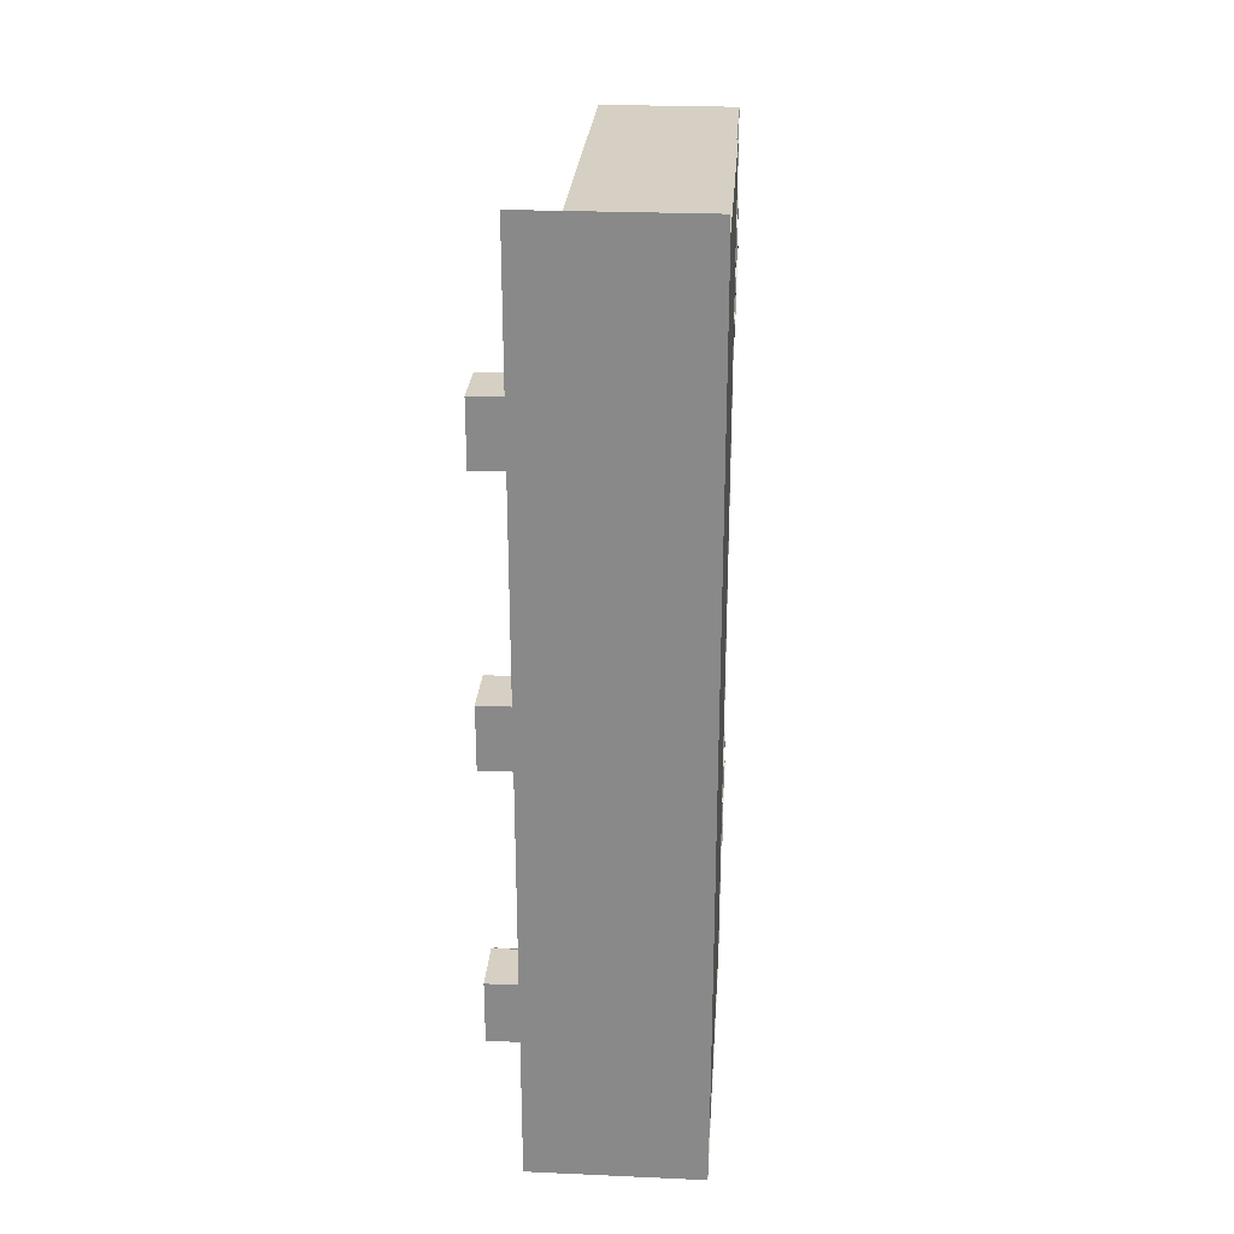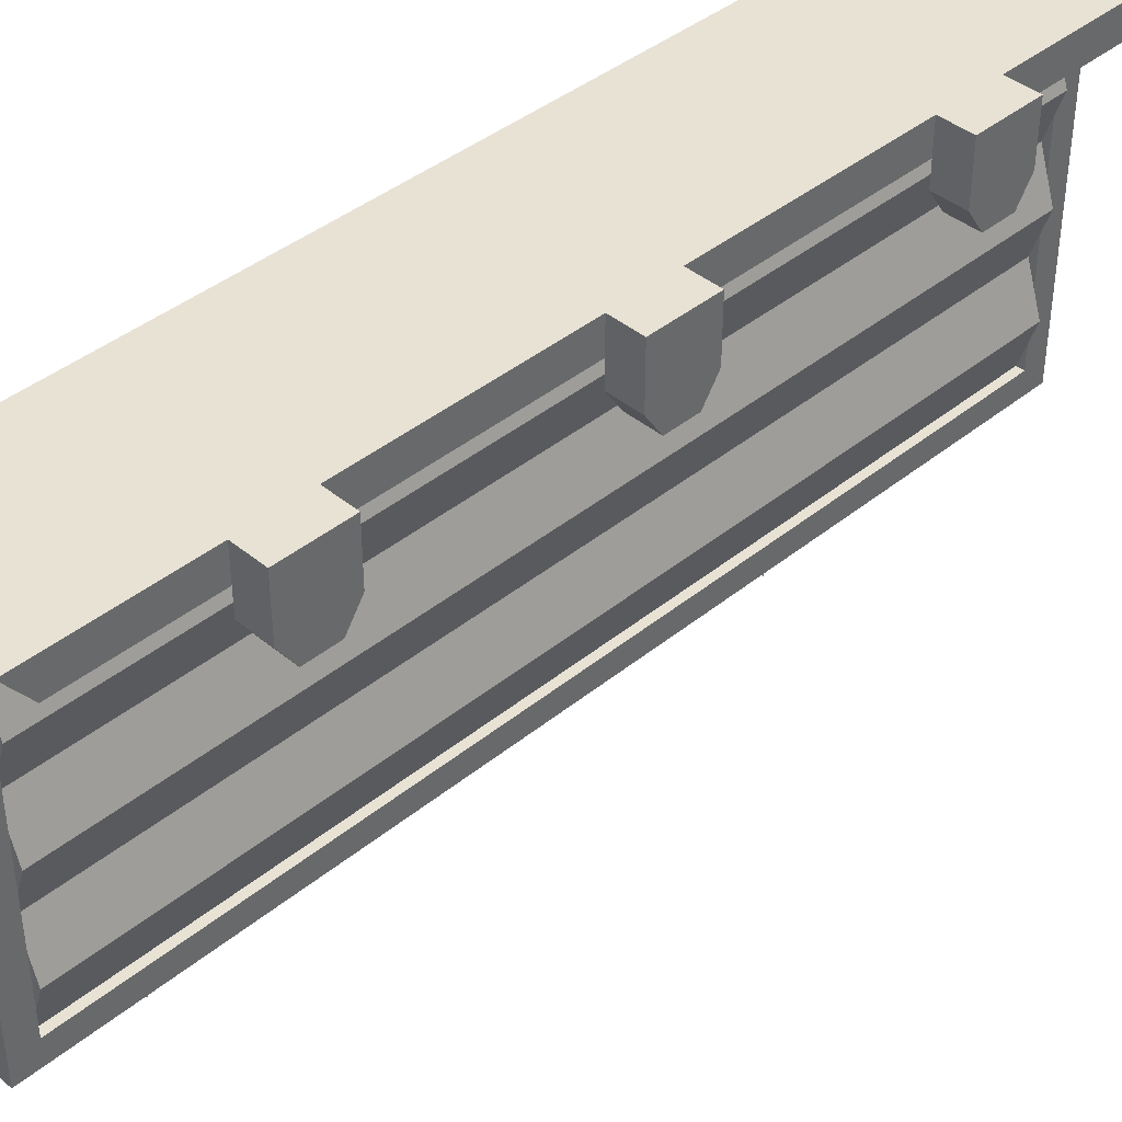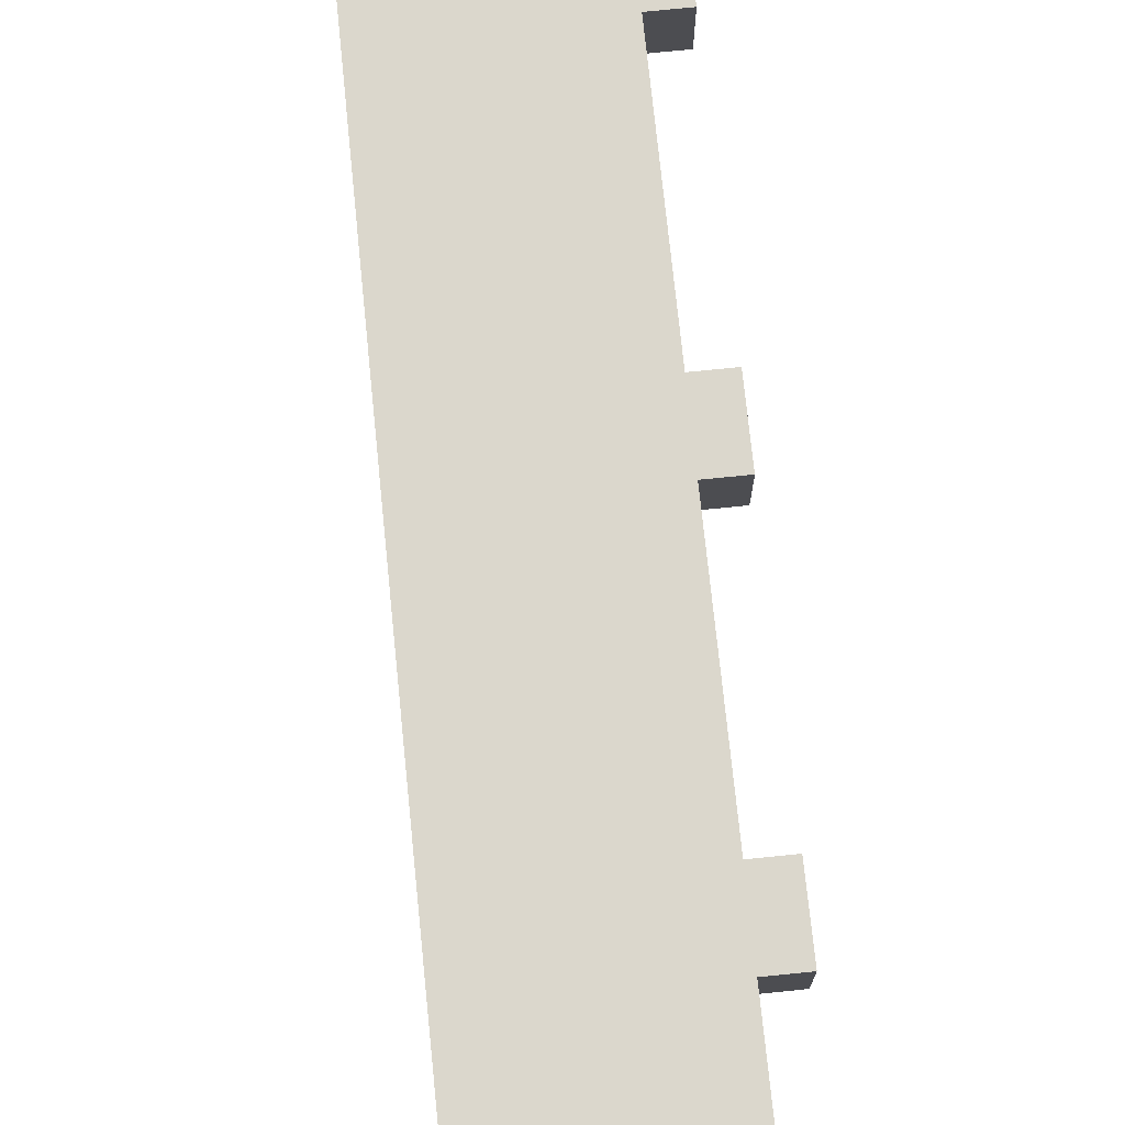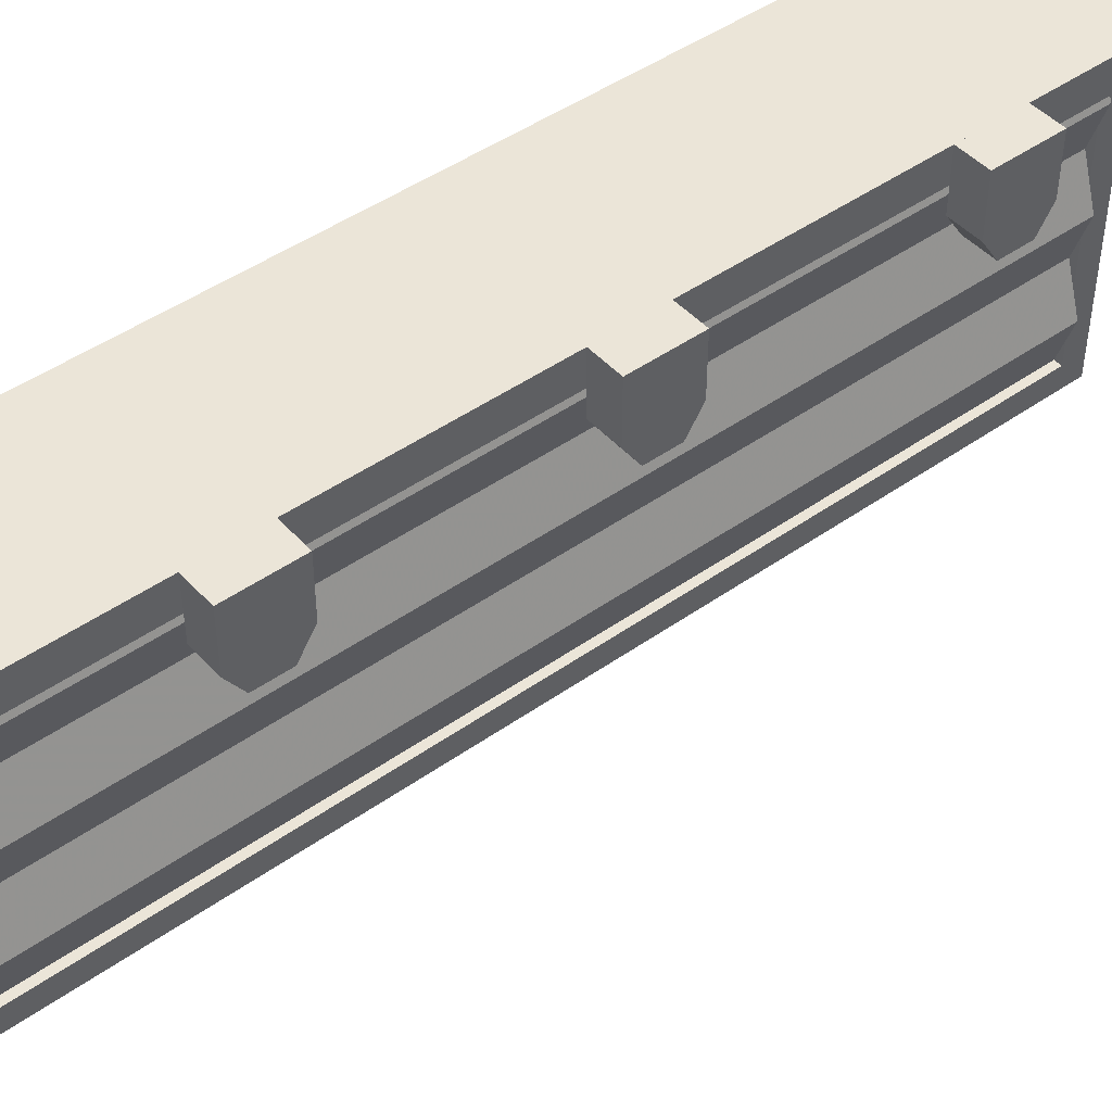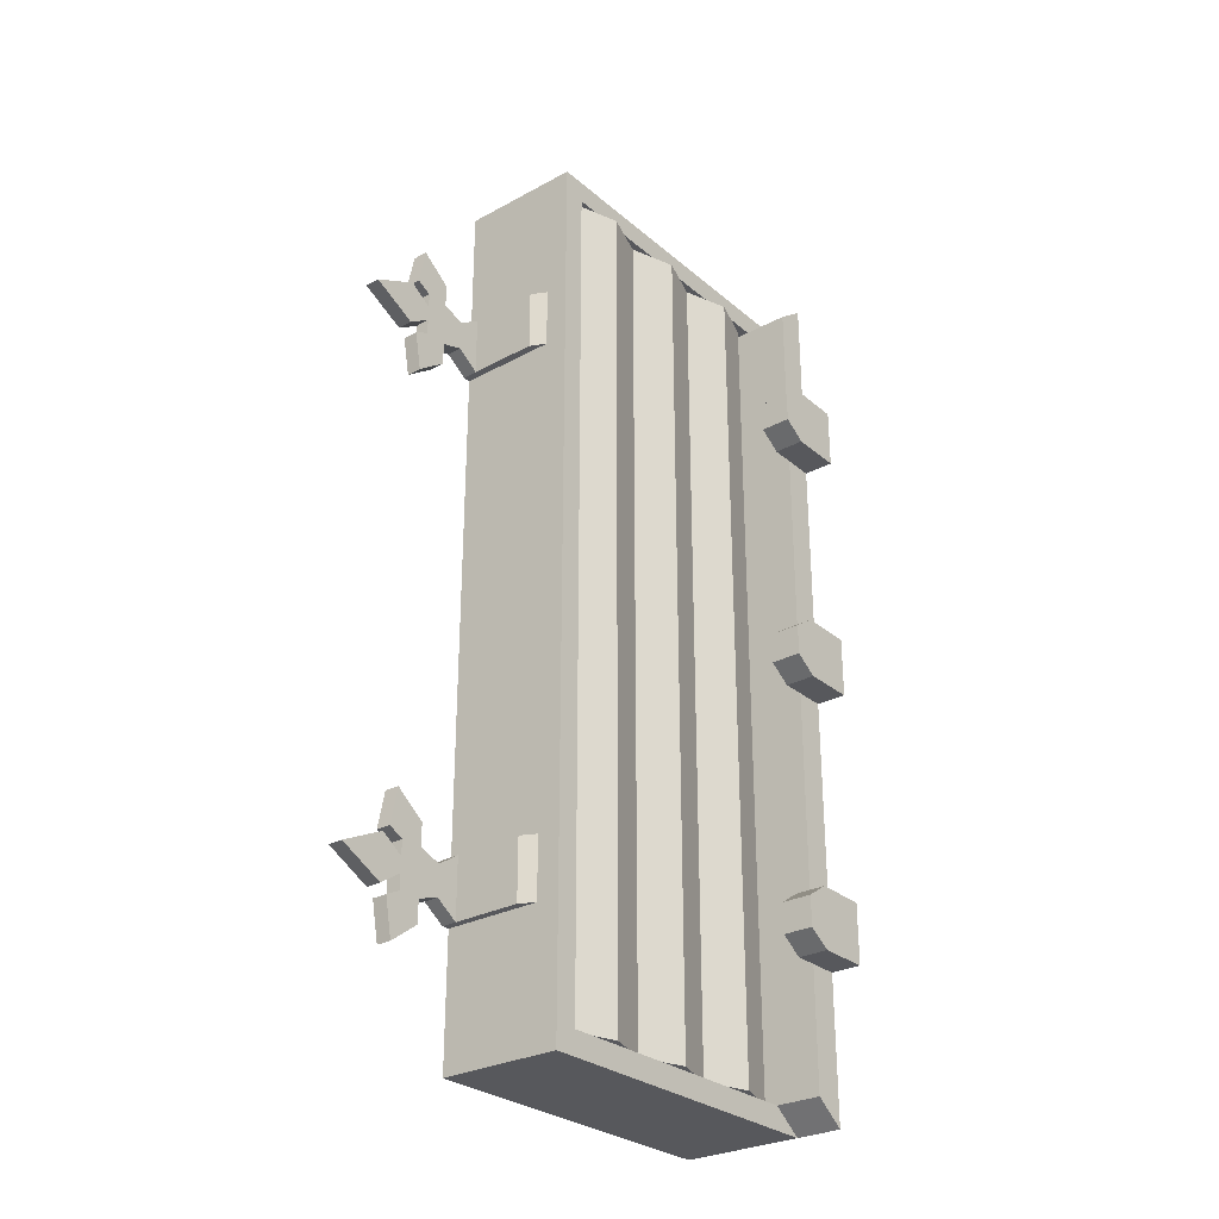
<metadata>
{"format":"obj","ext":"obj","renderer":"f3d","projection":"perspective","resolution":1024,"background":"white","views":[{"elev":26.2,"azim":-176.0,"up":"+Z"},{"elev":40.9,"azim":45.2,"up":"+Y"},{"elev":73.1,"azim":-5.8,"up":"+Y"},{"elev":46.0,"azim":50.9,"up":"+Y"},{"elev":-28.8,"azim":38.9,"up":"+Z"}]}
</metadata>
<code>
v -0.2969 -1.312 0.02344
v -0.2969 -1.312 -0.007812
v -0.2969 -1.289 -0.02344
v -0.2969 -1.289 0.03906
v -0.3281 -1.289 0.03906
v -0.3281 -1.312 0.02344
v -0.3281 -1.312 -0.007812
v -0.3281 -1.289 -0.02344
v -0.2969 -1.234 -0.02344
v -0.2969 -1.242 0
v -0.2969 -1.258 0
v -0.2969 -1.281 0.007812
v -0.2969 -1.258 0.01562
v -0.2969 -1.234 0.03906
v -0.3281 -1.234 0.03906
v -0.3281 -1.234 -0.02344
v -0.2969 -1.242 0.01562
v -0.4844 -1.609 -0.2734
v -0.4844 -1.609 -0.3047
v -0.4844 -1.586 -0.3203
v -0.4844 -1.586 -0.2578
v -0.5 -1.586 -0.2578
v -0.5 -1.609 -0.2734
v -0.4844 -1.633 -0.2656
v -0.4844 -1.633 -0.3125
v -0.5 -1.633 -0.3125
v -0.5 -1.609 -0.3047
v -0.5 -1.586 -0.3203
v -0.5 -1.578 -0.3203
v -0.4844 -1.578 -0.3203
v -0.3984 -1.578 -0.3203
v -0.4141 -1.586 -0.3203
v -0.4141 -1.586 -0.2578
v -0.4844 -1.578 -0.2578
v -0.5 -1.578 -0.2578
v -0.4844 -1.656 -0.2969
v -0.4844 -1.656 -0.3125
v -0.4844 -1.633 -0.3359
v -0.5 -1.633 -0.3359
v -0.4844 -1.656 -0.2812
v -0.4844 -1.68 -0.3125
v -0.5 -1.68 -0.3125
v -0.5 -1.656 -0.2969
v -0.5 -1.656 -0.3125
v -0.4844 -1.672 -0.3203
v -0.4844 -1.664 -0.3594
v -0.5 -1.664 -0.3594
v -0.4844 -1.656 -0.2656
v -0.5 -1.656 -0.2656
v -0.5 -1.656 -0.2812
v -0.4844 -1.68 -0.2656
v -0.4844 -1.727 -0.2891
v -0.5 -1.727 -0.2891
v -0.4844 -1.633 -0.2422
v -0.4844 -1.672 -0.2578
v -0.5 -1.672 -0.2578
v -0.4844 -1.664 -0.2188
v -0.5 -1.664 -0.2188
v -0.5 -1.633 -0.2656
v -0.5 -1.633 -0.2422
v -0.5 -1.672 -0.3203
v -0.5 -1.68 -0.2656
v -0.3984 -1.578 -0.2578
v -0.2969 -1.312 0.2969
v -0.2969 -1.312 0.2656
v -0.2969 -1.289 0.25
v -0.2969 -1.289 0.3125
v -0.3281 -1.289 0.3125
v -0.3281 -1.312 0.2969
v -0.3281 -1.312 0.2656
v -0.3281 -1.289 0.25
v -0.2969 -1.234 0.25
v -0.2969 -1.242 0.2734
v -0.2969 -1.258 0.2734
v -0.2969 -1.281 0.2812
v -0.2969 -1.258 0.2891
v -0.2969 -1.234 0.3125
v -0.3281 -1.234 0.3125
v -0.3281 -1.234 0.25
v -0.2969 -1.242 0.2891
v -0.2969 -1.312 -0.2578
v -0.2969 -1.312 -0.2891
v -0.2969 -1.289 -0.3047
v -0.2969 -1.289 -0.2422
v -0.3281 -1.289 -0.2422
v -0.3281 -1.312 -0.2578
v -0.3281 -1.312 -0.2891
v -0.3281 -1.289 -0.3047
v -0.2969 -1.234 -0.3047
v -0.2969 -1.242 -0.2812
v -0.2969 -1.258 -0.2812
v -0.2969 -1.281 -0.2734
v -0.2969 -1.258 -0.2656
v -0.2969 -1.234 -0.2422
v -0.3281 -1.234 -0.2422
v -0.3281 -1.234 -0.3047
v -0.2969 -1.242 -0.2656
v -0.4844 -1.391 0.2266
v -0.4531 -1.391 0.2266
v -0.4531 -1.383 0.1641
v -0.4844 -1.383 0.1641
v -0.4531 -1.297 0.1016
v -0.4844 -1.297 0.1016
v -0.4688 -1.297 0.01562
v -0.4531 -1.336 0.07031
v -0.4844 -1.336 0.07031
v -0.4531 -1.391 0.1016
v -0.4844 -1.391 0.1016
v -0.4531 -1.359 -0.03906
v -0.4844 -1.359 -0.03906
v -0.4531 -1.398 -0.1719
v -0.4844 -1.398 -0.1719
v -0.4531 -1.398 -0.3672
v -0.4844 -1.398 -0.3672
v -0.4688 -1.414 -0.4141
v -0.4531 -1.43 -0.3672
v -0.4844 -1.43 -0.3672
v -0.4531 -1.43 -0.1719
v -0.4844 -1.43 -0.1719
v -0.4531 -1.461 -0.03906
v -0.4844 -1.461 -0.03906
v -0.4531 -1.438 0.1016
v -0.4844 -1.438 0.1016
v -0.4531 -1.484 0.07031
v -0.4844 -1.484 0.07031
v -0.4688 -1.523 0.007812
v -0.4531 -1.523 0.09375
v -0.4844 -1.523 0.09375
v -0.4531 -1.445 0.1641
v -0.4844 -1.445 0.1641
v -0.4531 -1.438 0.2266
v -0.4844 -1.438 0.2266
v -0.4531 -1.438 0.25
v -0.4531 -1.391 0.25
v -0.4531 -1.398 0.3281
v -0.4531 -1.43 0.3281
v -0.4844 -1.438 0.25
v -0.4844 -1.43 0.3281
v -0.5 -1.453 0.3906
v -0.4375 -1.453 0.3906
v -0.4688 -1.414 0.4219
v -0.4375 -1.375 0.3906
v -0.5 -1.375 0.3906
v -0.4844 -1.398 0.3281
v -0.4844 -1.391 0.25
v -0.5 -1.344 0.25
v -0.5 -1.469 0.25
v -0.4375 -1.469 0.25
v -0.4375 -1.344 0.25
v -0.4375 -1.328 0.2734
v -0.5 -1.328 0.2734
v -0.5 -1.344 0.2266
v -0.5 -1.305 0.2422
v -0.4375 -1.344 0.2266
v -0.5 -1.469 0.2266
v -0.4375 -1.469 0.2266
v -0.4375 -1.508 0.2422
v -0.5 -1.508 0.2422
v -0.5 -1.484 0.2734
v -0.4375 -1.484 0.2734
v -0.4375 -1.305 0.2422
v -0.5 -1.266 -0.4297
v -0.5 -1.266 0.4375
v -0.5 -1.555 0.4375
v -0.5 -1.555 -0.4297
v -0.375 -1.555 -0.4297
v -0.375 -1.266 -0.4297
v -0.375 -1.266 0.4375
v -0.375 -1.555 0.4375
v -0.375 -1.578 0.4609
v -0.375 -1.578 -0.4531
v -0.375 -1.234 -0.4531
v -0.3594 -1.234 -0.4531
v -0.3594 -1.266 -0.4297
v -0.3594 -1.266 0.4375
v -0.375 -1.234 0.4609
v -0.5 -1.234 0.4609
v -0.5 -1.578 0.4609
v -0.5 -1.578 -0.4531
v -0.5 -1.234 -0.4531
v -0.3594 -1.234 0.4609
v -0.3281 -1.234 0.4609
v -0.3281 -1.234 -0.4531
v -0.3281 -1.266 -0.4297
v -0.3281 -1.266 0.4375
v -0.4844 -1.609 0.3047
v -0.4844 -1.609 0.2734
v -0.4844 -1.586 0.2578
v -0.4844 -1.586 0.3203
v -0.5 -1.586 0.3203
v -0.5 -1.609 0.3047
v -0.4844 -1.633 0.3125
v -0.4844 -1.633 0.2656
v -0.5 -1.633 0.2656
v -0.5 -1.609 0.2734
v -0.5 -1.586 0.2578
v -0.5 -1.578 0.2578
v -0.4844 -1.578 0.2578
v -0.3984 -1.578 0.2578
v -0.4141 -1.586 0.2578
v -0.4141 -1.586 0.3203
v -0.4844 -1.578 0.3203
v -0.5 -1.578 0.3203
v -0.4844 -1.656 0.2812
v -0.4844 -1.656 0.2656
v -0.4844 -1.633 0.2422
v -0.5 -1.633 0.2422
v -0.4844 -1.656 0.2969
v -0.4844 -1.68 0.2656
v -0.5 -1.68 0.2656
v -0.5 -1.656 0.2812
v -0.5 -1.656 0.2656
v -0.4844 -1.672 0.2578
v -0.4844 -1.664 0.2188
v -0.5 -1.664 0.2188
v -0.4844 -1.656 0.3125
v -0.5 -1.656 0.3125
v -0.5 -1.656 0.2969
v -0.4844 -1.68 0.3125
v -0.4844 -1.727 0.2891
v -0.5 -1.727 0.2891
v -0.4844 -1.633 0.3359
v -0.4844 -1.672 0.3203
v -0.5 -1.672 0.3203
v -0.4844 -1.664 0.3594
v -0.5 -1.664 0.3594
v -0.5 -1.633 0.3125
v -0.5 -1.633 0.3359
v -0.5 -1.672 0.2578
v -0.5 -1.68 0.3125
v -0.3984 -1.578 0.3203
v -0.3828 -1.555 0.4375
v -0.3828 -1.555 -0.4297
v -0.3672 -1.508 -0.4297
v -0.3672 -1.508 0.4375
v -0.3828 -1.461 0.4375
v -0.3828 -1.461 -0.4297
v -0.3672 -1.414 -0.4297
v -0.3672 -1.414 0.4375
v -0.3828 -1.367 0.4375
v -0.3828 -1.367 -0.4297
v -0.3672 -1.32 -0.4297
v -0.3672 -1.32 0.4375
v -0.3828 -1.273 0.4375
v -0.3828 -1.273 -0.4297
f 1 2 3
f 1 3 4
f 3 9 10
f 3 10 11
f 3 11 12
f 3 12 4
f 4 12 13
f 4 13 14
f 13 17 14
f 14 17 9
f 9 17 10
f 18 19 20
f 18 20 21
f 18 24 19
f 19 24 25
f 25 36 37
f 25 37 38
f 36 25 24
f 36 24 40
f 36 40 41
f 37 45 38
f 38 45 46
f 40 24 48
f 40 51 41
f 41 51 52
f 48 24 54
f 48 54 55
f 55 54 57
f 64 65 66
f 64 66 67
f 66 72 73
f 66 73 74
f 66 74 75
f 66 75 67
f 67 75 76
f 67 76 77
f 76 80 77
f 77 80 72
f 72 80 73
f 81 82 83
f 81 83 84
f 83 89 90
f 83 90 91
f 83 91 92
f 83 92 84
f 84 92 93
f 84 93 94
f 93 97 94
f 94 97 89
f 89 97 90
f 186 187 188
f 186 188 189
f 186 192 187
f 187 192 193
f 193 204 205
f 193 205 206
f 204 193 192
f 204 192 208
f 204 208 209
f 205 213 206
f 206 213 214
f 208 192 216
f 208 219 209
f 209 219 220
f 216 192 222
f 216 222 223
f 223 222 225
f 1 4 5
f 1 5 6
f 1 6 2
f 2 6 7
f 2 7 3
f 3 7 8
f 3 8 9
f 4 14 15
f 4 15 5
f 14 9 16
f 14 16 15
f 9 8 16
f 18 21 22
f 18 22 23
f 18 23 24
f 19 25 26
f 19 26 27
f 19 27 20
f 20 27 28
f 20 28 29
f 20 29 30
f 20 30 31
f 20 31 32
f 21 33 34
f 21 34 22
f 22 34 35
f 25 38 39
f 25 39 26
f 36 41 42
f 36 42 43
f 36 43 37
f 37 43 44
f 37 44 45
f 38 46 47
f 38 47 39
f 40 48 49
f 40 49 50
f 40 50 51
f 41 52 53
f 41 53 42
f 48 55 56
f 48 56 49
f 55 57 58
f 55 58 56
f 24 23 59
f 24 59 54
f 54 59 60
f 54 60 57
f 57 60 58
f 45 44 61
f 45 61 46
f 46 61 47
f 51 50 62
f 51 62 52
f 52 62 53
f 34 33 63
f 63 33 31
f 31 33 32
f 64 67 68
f 64 68 69
f 64 69 65
f 65 69 70
f 65 70 66
f 66 70 71
f 66 71 72
f 67 77 78
f 67 78 68
f 77 72 79
f 77 79 78
f 72 71 79
f 81 84 85
f 81 85 86
f 81 86 82
f 82 86 87
f 82 87 83
f 83 87 88
f 83 88 89
f 84 94 95
f 84 95 85
f 94 89 96
f 94 96 95
f 89 88 96
f 186 189 190
f 186 190 191
f 186 191 192
f 187 193 194
f 187 194 195
f 187 195 188
f 188 195 196
f 188 196 197
f 188 197 198
f 188 198 199
f 188 199 200
f 189 201 202
f 189 202 190
f 190 202 203
f 193 206 207
f 193 207 194
f 204 209 210
f 204 210 211
f 204 211 205
f 205 211 212
f 205 212 213
f 206 214 215
f 206 215 207
f 208 216 217
f 208 217 218
f 208 218 219
f 209 220 221
f 209 221 210
f 216 223 224
f 216 224 217
f 223 225 226
f 223 226 224
f 192 191 227
f 192 227 222
f 222 227 228
f 222 228 225
f 225 228 226
f 213 212 229
f 213 229 214
f 214 229 215
f 219 218 230
f 219 230 220
f 220 230 221
f 202 201 231
f 231 201 199
f 199 201 200
f 11 13 12
f 13 11 10
f 13 10 17
f 74 76 75
f 76 74 73
f 76 73 80
f 91 93 92
f 93 91 90
f 93 90 97
f 20 32 21
f 21 32 33
f 188 200 189
f 189 200 201
f 98 99 100
f 98 100 101
f 101 100 102
f 101 102 103
f 103 102 104
f 104 102 105
f 104 105 106
f 106 105 107
f 106 107 108
f 108 107 109
f 108 109 110
f 110 109 111
f 110 111 112
f 112 111 113
f 112 113 114
f 114 113 115
f 115 113 116
f 115 116 117
f 117 116 118
f 117 118 119
f 119 118 120
f 119 120 121
f 121 120 122
f 121 122 123
f 123 122 124
f 123 124 125
f 125 124 126
f 126 124 127
f 126 127 128
f 128 127 129
f 128 129 130
f 130 129 131
f 130 131 132
f 99 131 129
f 99 129 100
f 100 129 122
f 100 122 107
f 100 107 105
f 100 105 102
f 107 122 120
f 107 120 109
f 109 120 118
f 109 118 111
f 111 118 116
f 111 116 113
f 127 124 122
f 127 122 129
f 133 134 135
f 133 135 136
f 133 136 137
f 137 136 138
f 138 136 139
f 139 136 140
f 143 142 144
f 144 142 135
f 144 135 134
f 144 134 145
f 135 136 138
f 135 138 144
f 142 140 136
f 142 136 135
f 139 140 141
f 141 140 142
f 141 142 143
f 146 147 148
f 146 148 149
f 146 149 150
f 146 150 151
f 146 151 152
f 152 151 153
f 152 153 154
f 152 154 155
f 155 154 156
f 155 156 157
f 155 157 158
f 155 158 147
f 147 158 159
f 147 159 148
f 148 159 160
f 148 160 156
f 148 156 154
f 148 154 149
f 149 154 161
f 149 161 150
f 150 161 151
f 151 161 153
f 153 161 154
f 156 160 157
f 157 160 158
f 158 160 159
f 162 163 164
f 162 164 165
f 162 165 166
f 162 166 167
f 162 167 163
f 163 167 168
f 163 168 164
f 164 168 169
f 164 169 165
f 165 169 166
f 167 174 168
f 168 174 175
f 174 184 175
f 175 184 185
f 166 169 170
f 166 170 171
f 166 171 167
f 167 171 172
f 167 172 173
f 167 173 174
f 168 175 176
f 168 176 169
f 169 176 170
f 173 183 174
f 174 183 184
f 175 185 181
f 175 181 176
f 183 182 185
f 183 185 184
f 181 185 182
f 170 176 177
f 170 177 178
f 170 178 171
f 171 178 179
f 171 179 172
f 172 179 180
f 172 180 176
f 172 176 181
f 172 181 173
f 173 181 182
f 173 182 183
f 176 180 177
f 232 233 234
f 232 234 235
f 236 237 238
f 236 238 239
f 240 241 242
f 240 242 243
f 232 235 236
f 236 235 237
f 236 239 240
f 240 239 241
f 240 243 244
f 244 243 245
f 245 243 242
f 245 242 241
f 235 234 237
f 237 234 233
f 239 238 241
f 241 238 237

</code>
